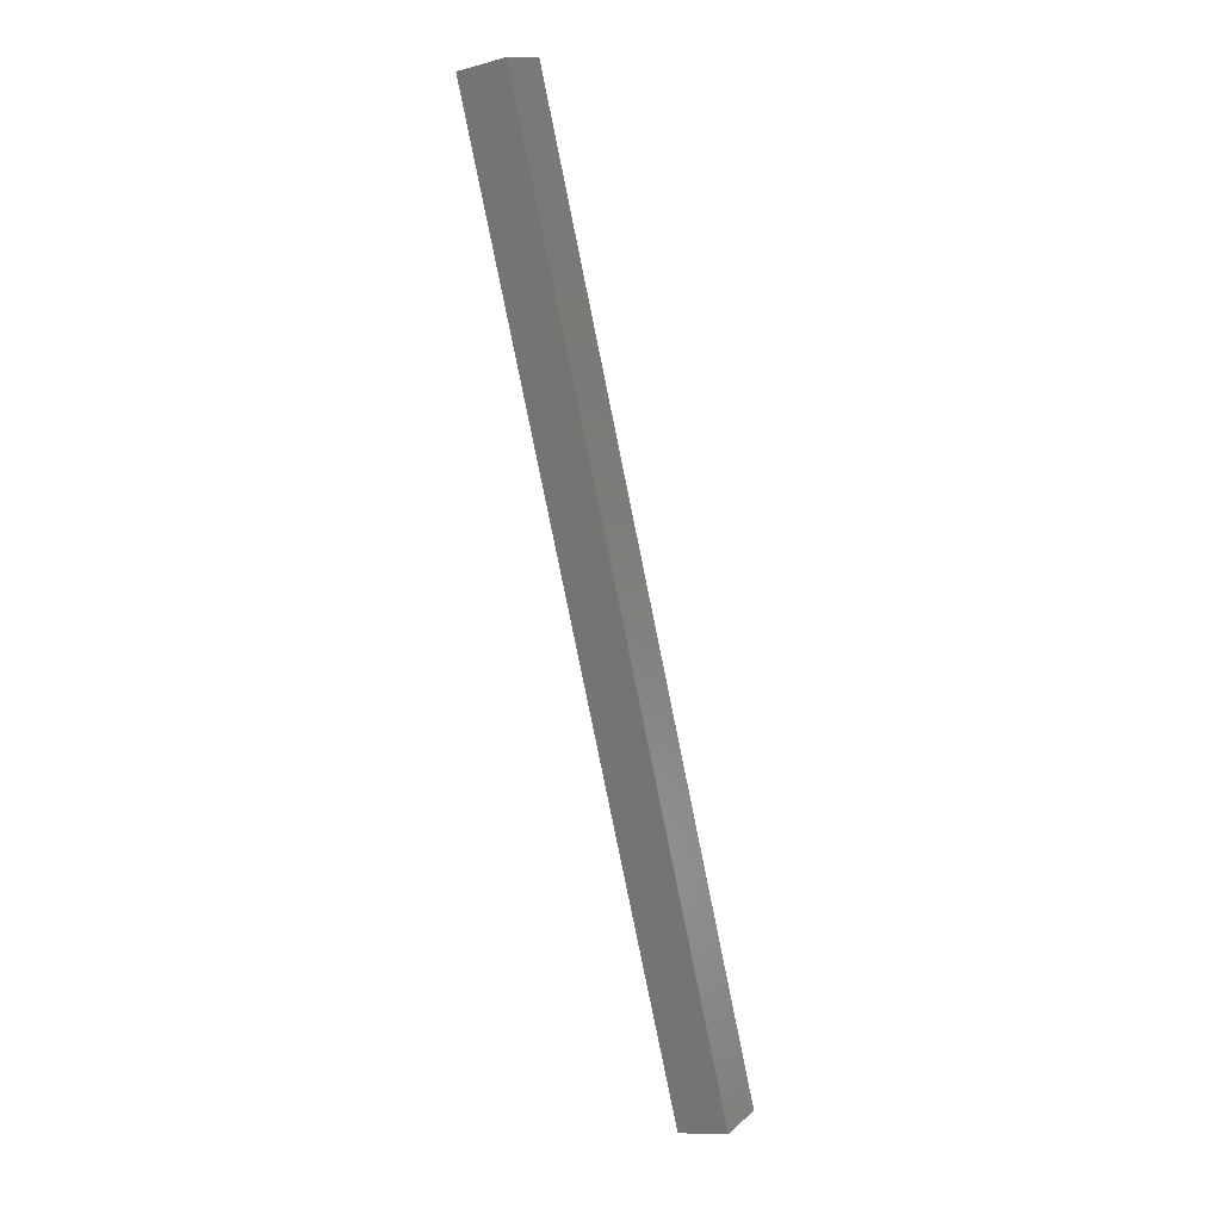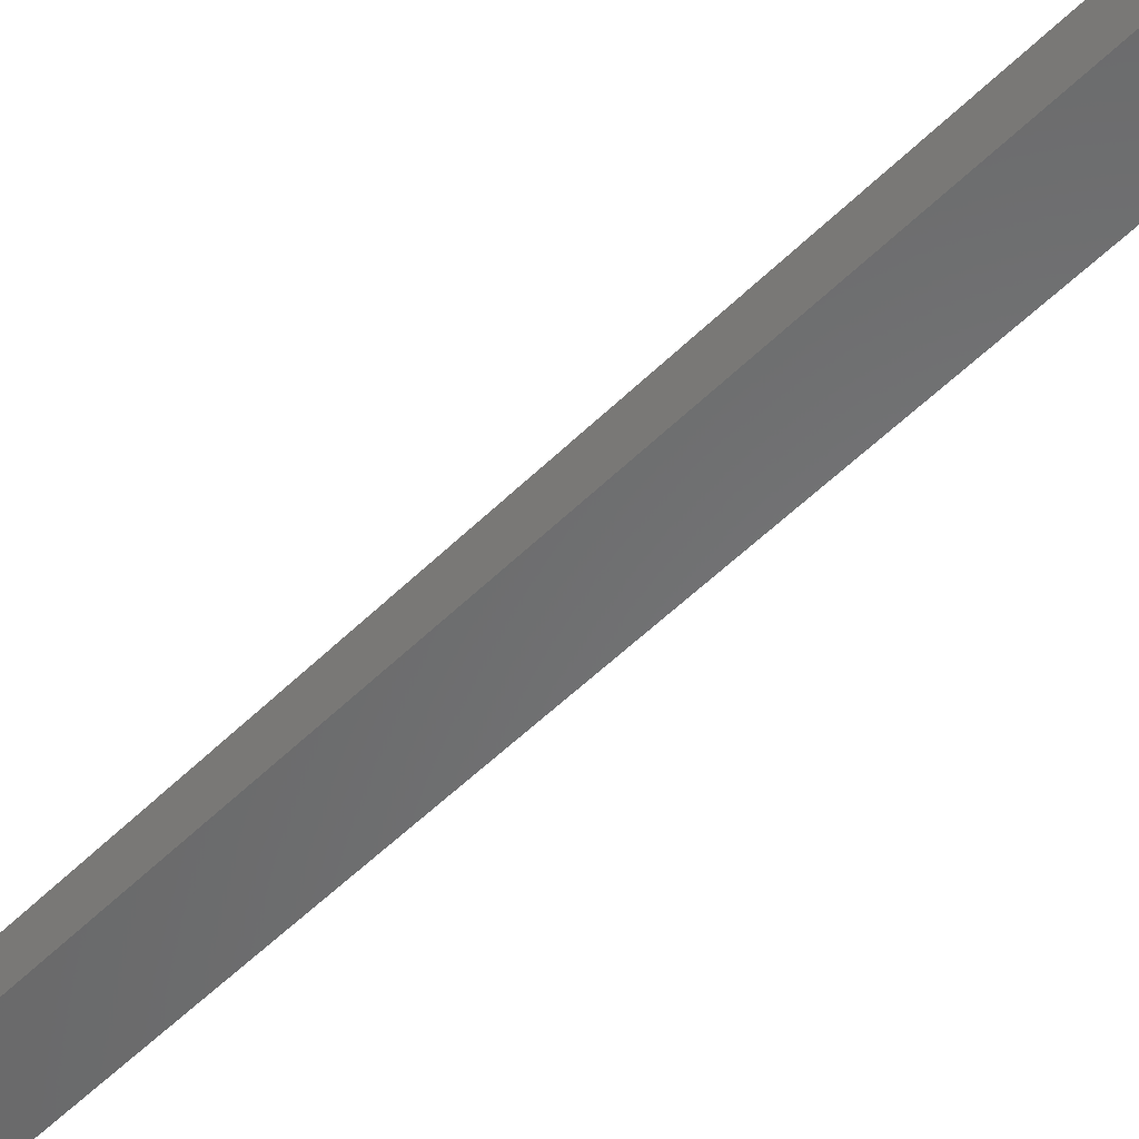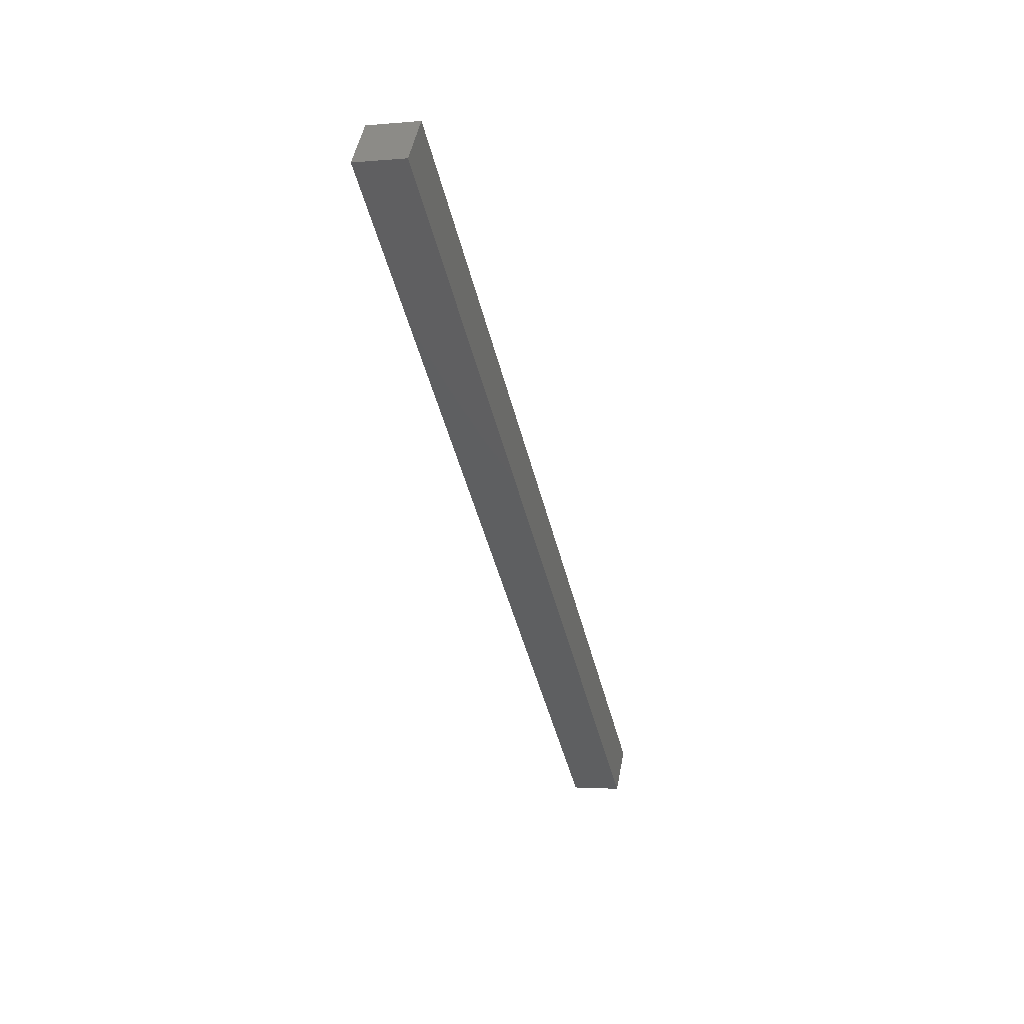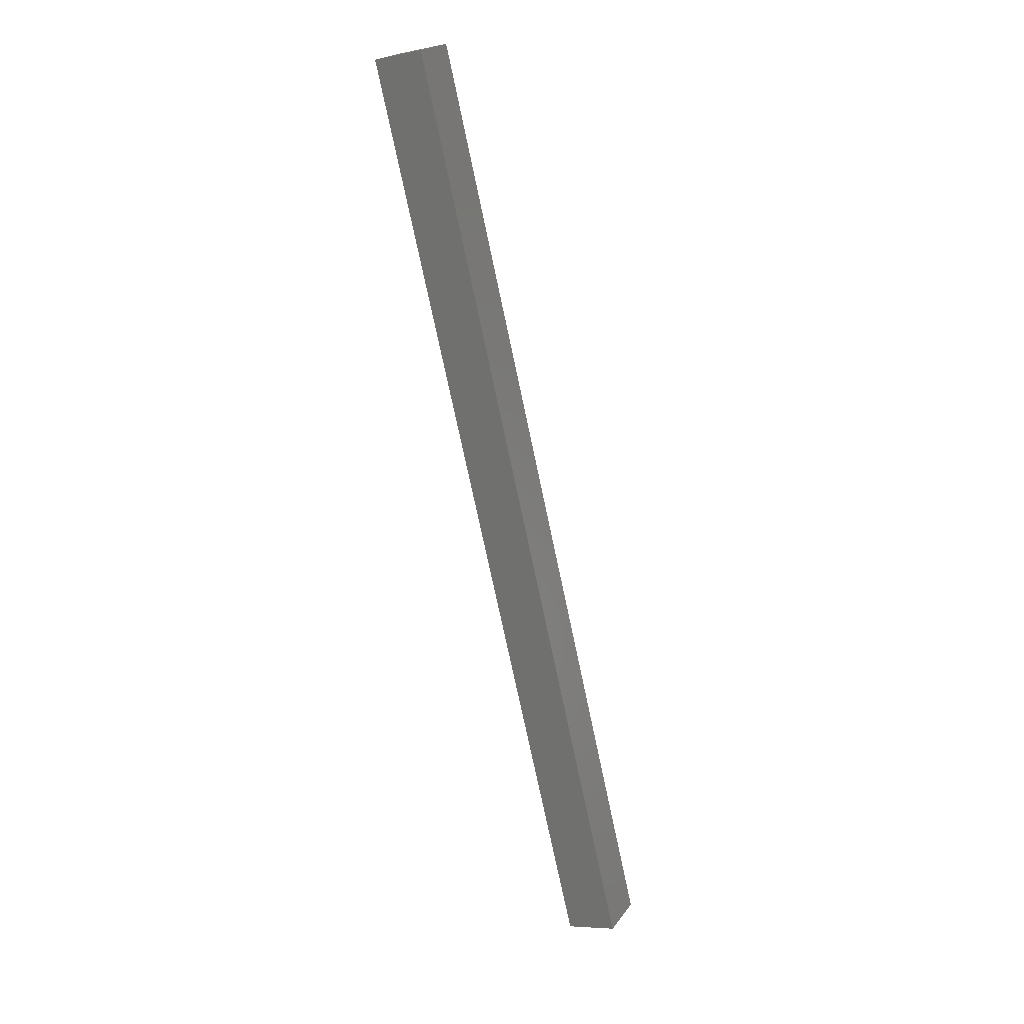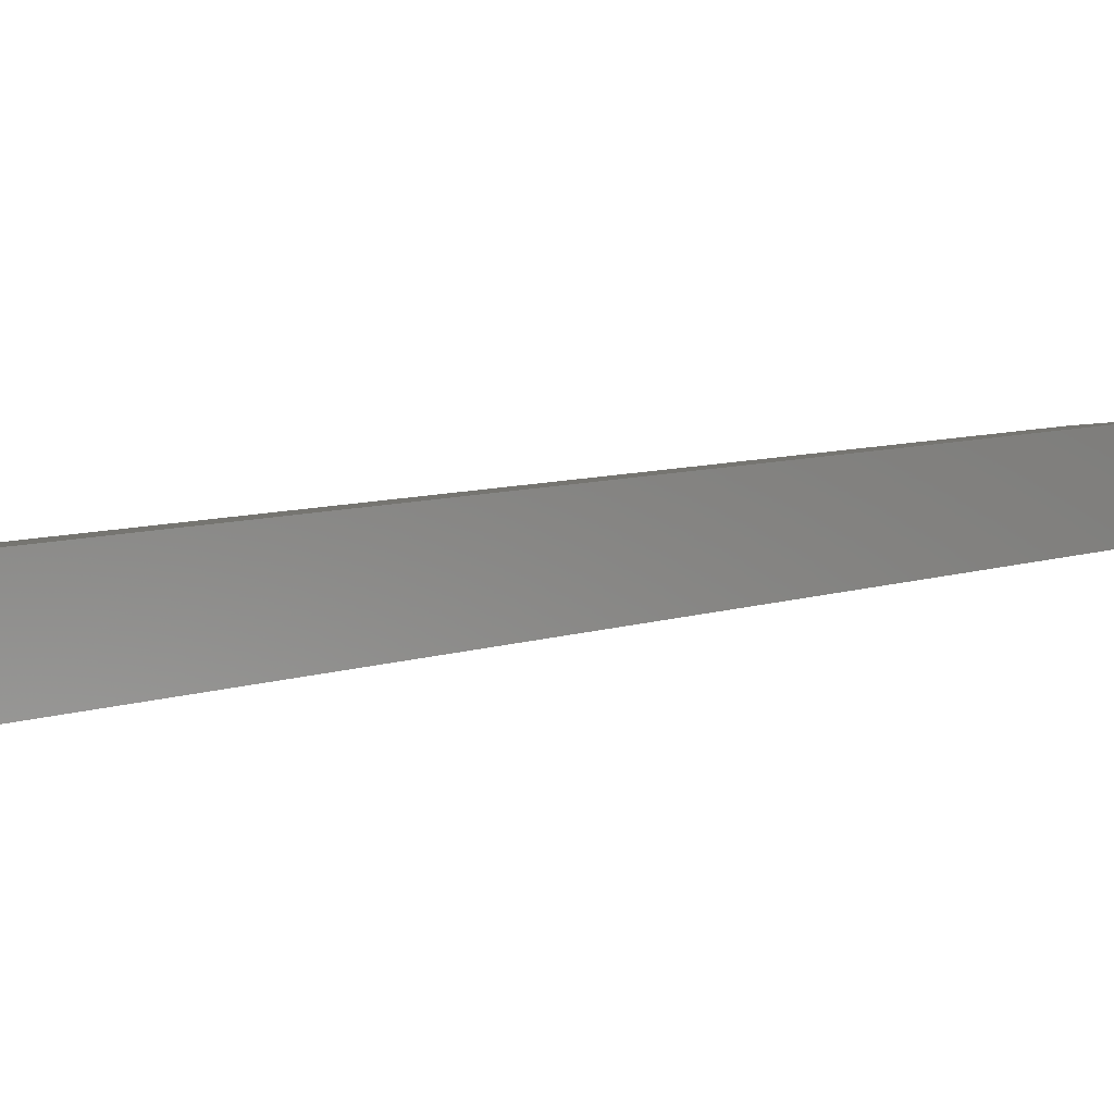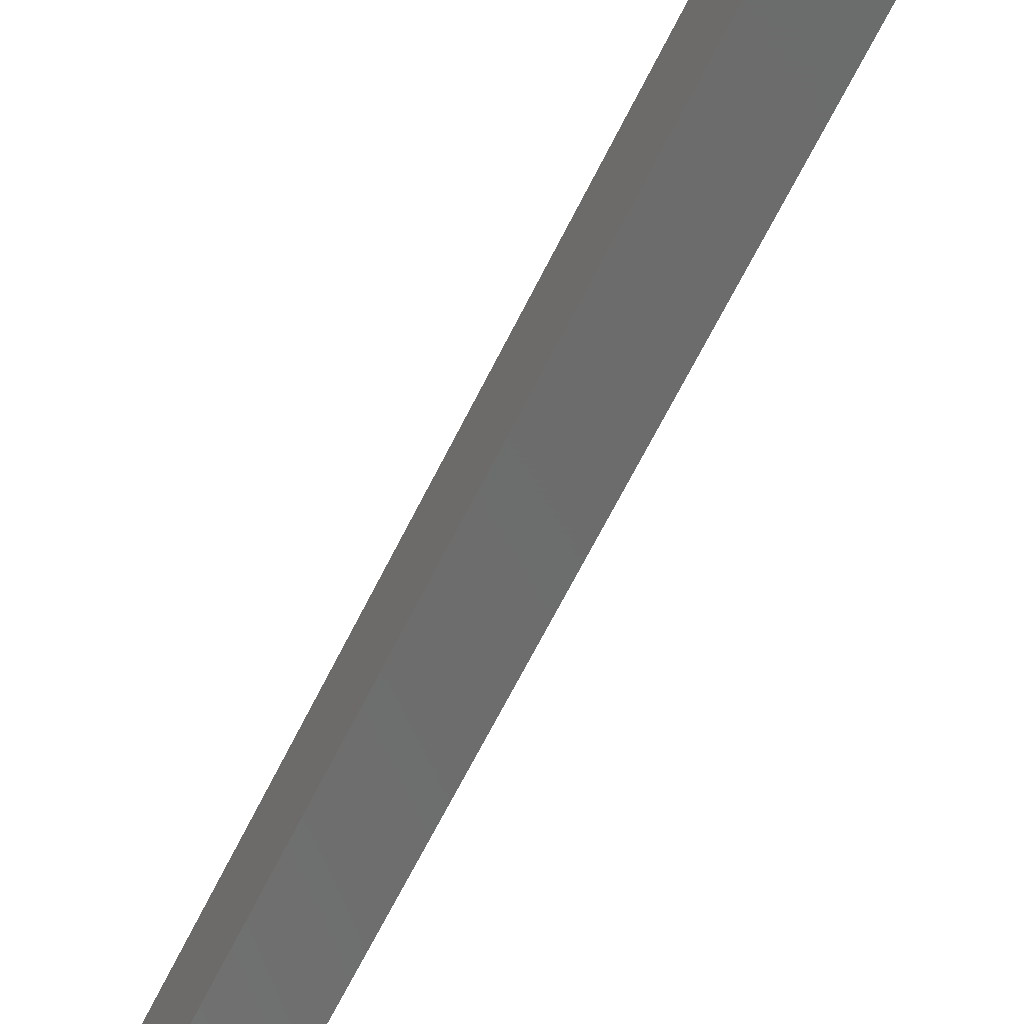
<metadata>
{"format":"stl","ext":"stl","renderer":"f3d","projection":"perspective","resolution":1024,"background":"white","views":[{"elev":14.4,"azim":-143.8,"up":"+Z"},{"elev":-52.5,"azim":150.8,"up":"+Y"},{"elev":49.3,"azim":-162.6,"up":"+Z"},{"elev":21.5,"azim":-147.4,"up":"+Z"},{"elev":6.4,"azim":44.5,"up":"+Y"},{"elev":-59.6,"azim":-12.3,"up":"+Y"}]}
</metadata>
<code>
# stl→obj: 8 verts, 12 faces
v 9217 818.6 5282
v 9321 830.9 5727
v 9214 843.4 5282
v 9319 855.7 5727
v 9238 846.3 5276
v 9241 821.4 5276
v 9343 858.5 5722
v 9346 833.7 5722
f 1 2 3
f 3 2 4
f 3 5 1
f 1 5 6
f 3 4 5
f 5 4 7
f 8 7 2
f 2 7 4
f 1 6 2
f 2 6 8
f 7 8 5
f 5 8 6

</code>
